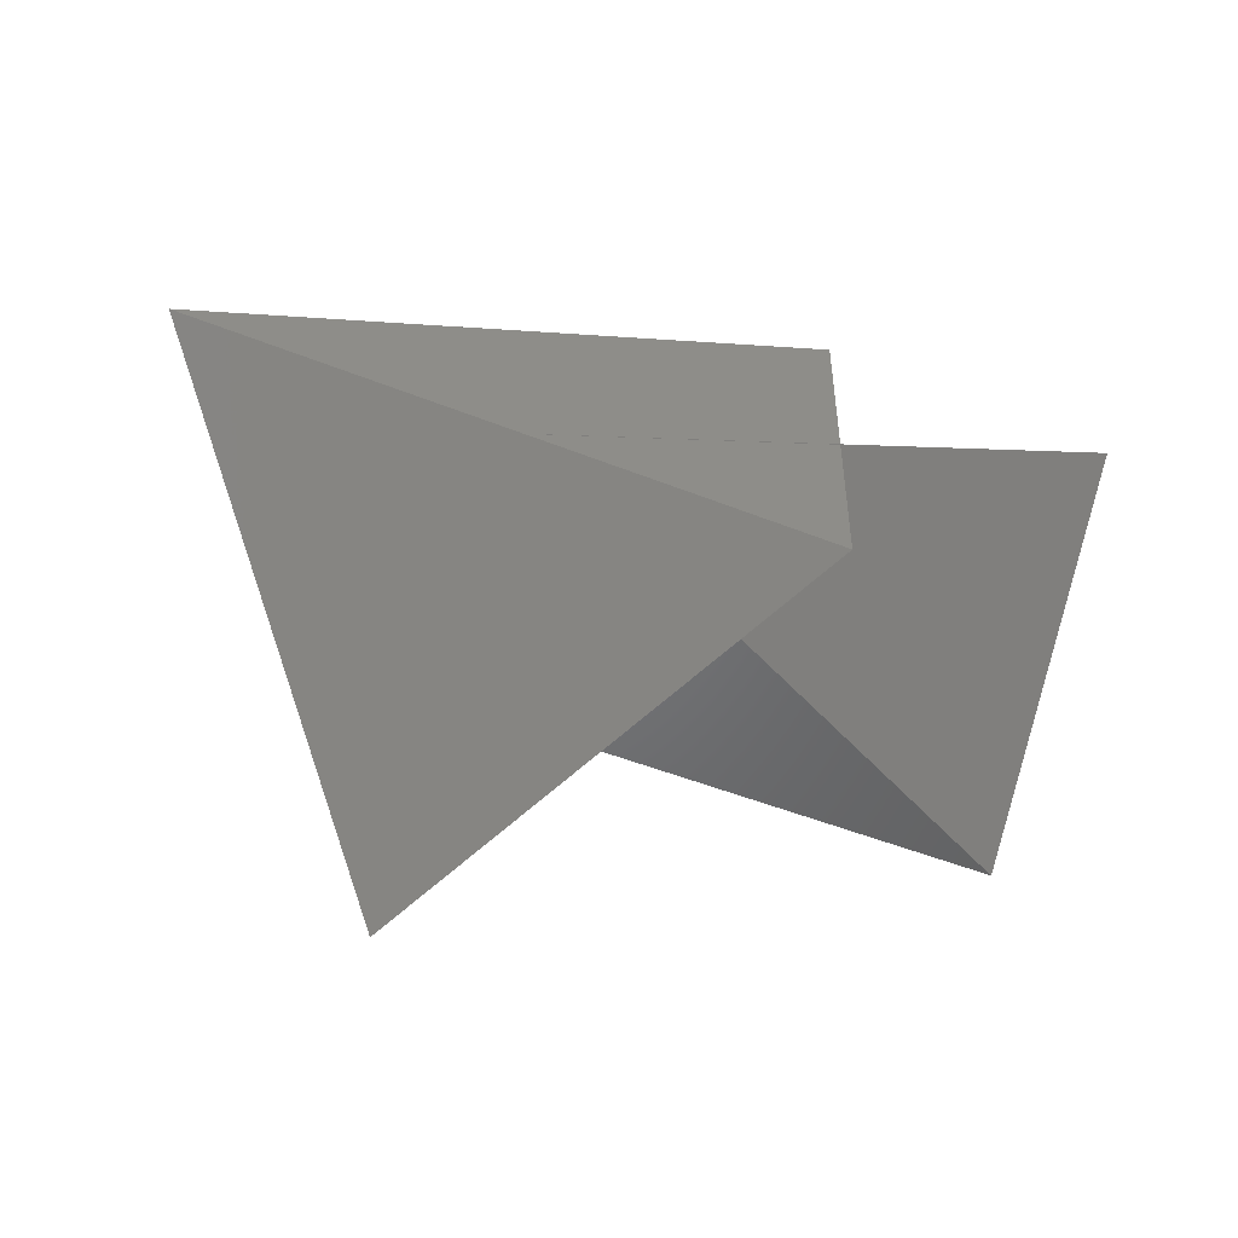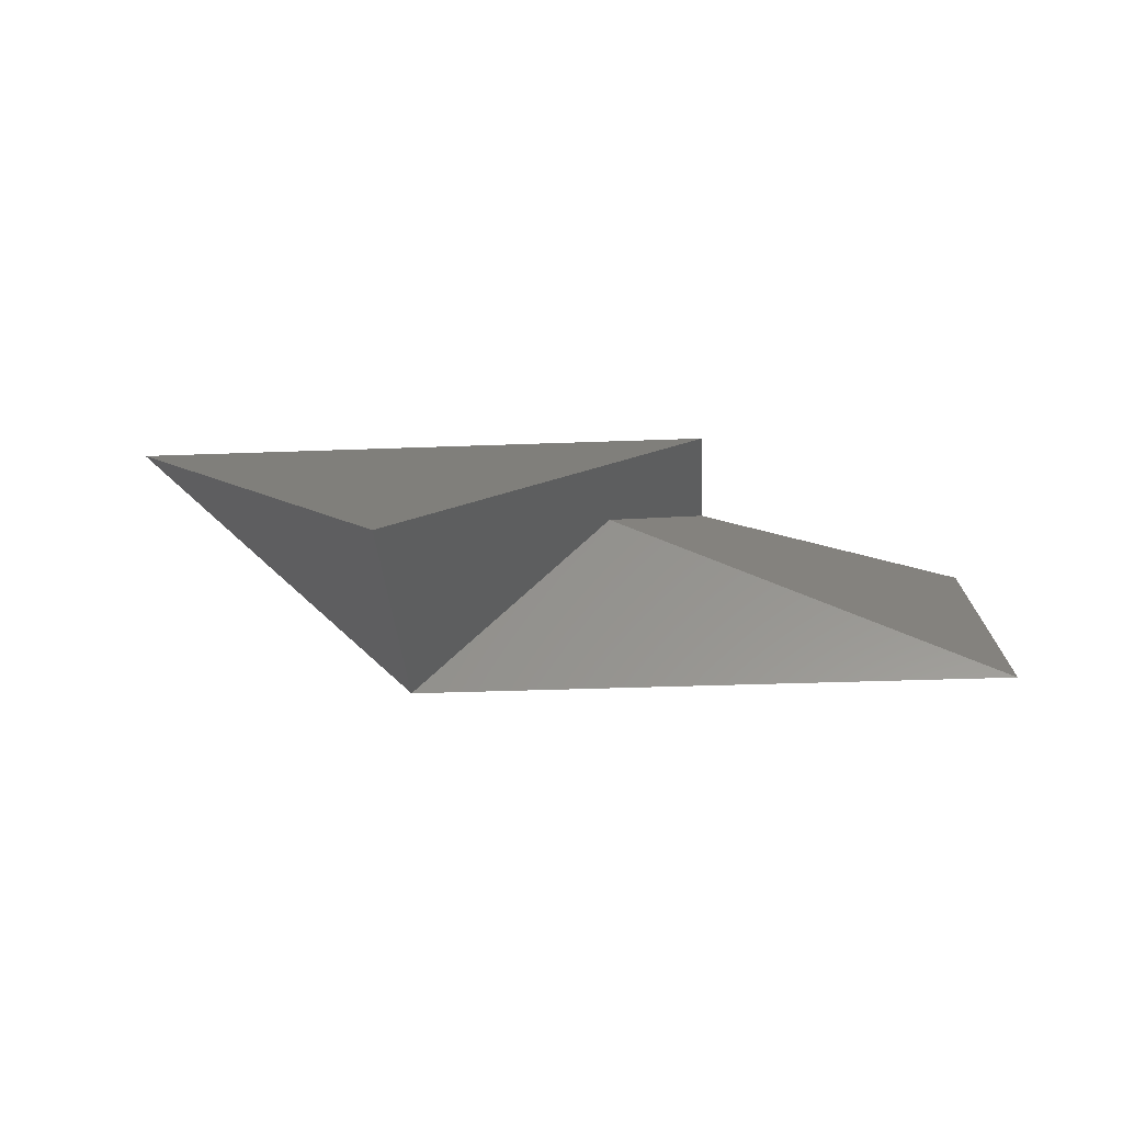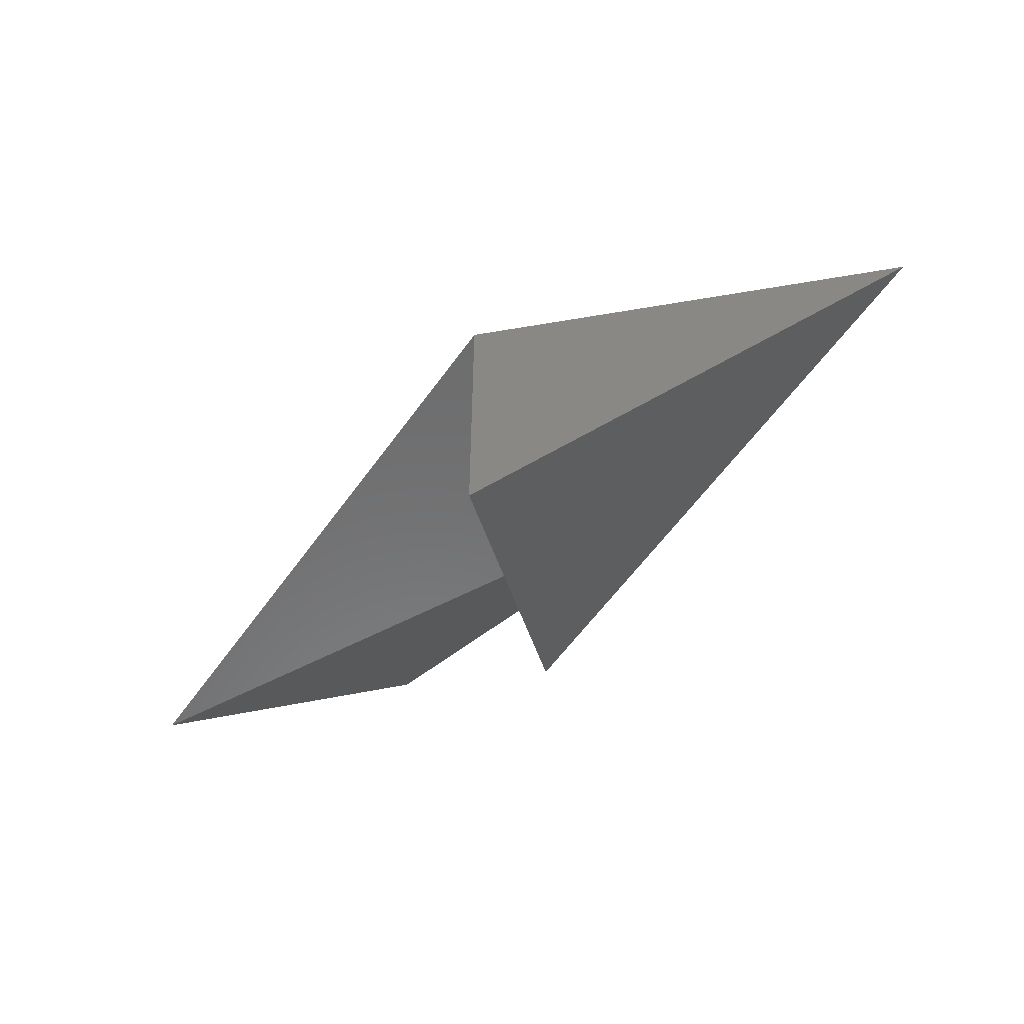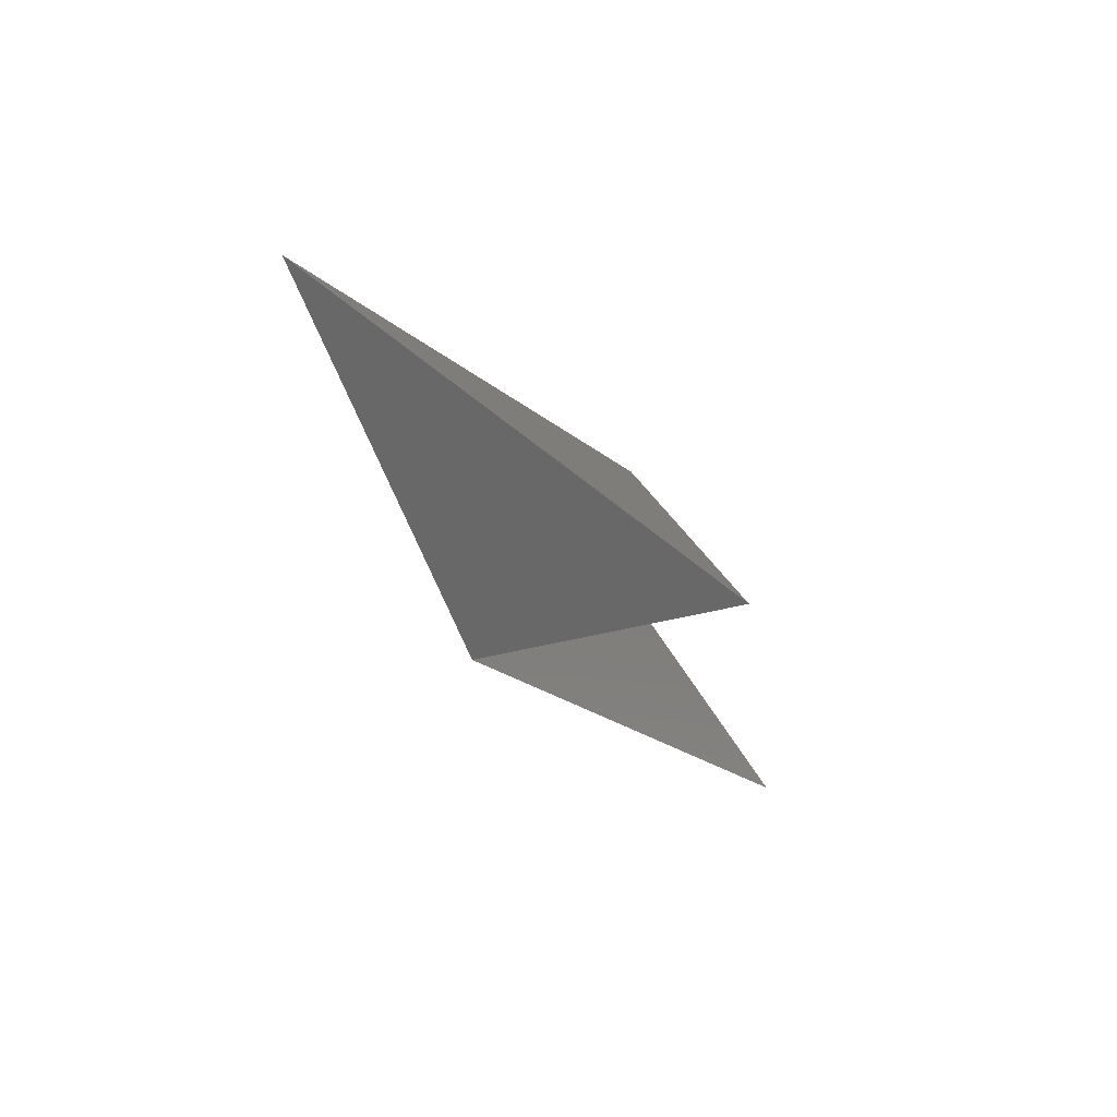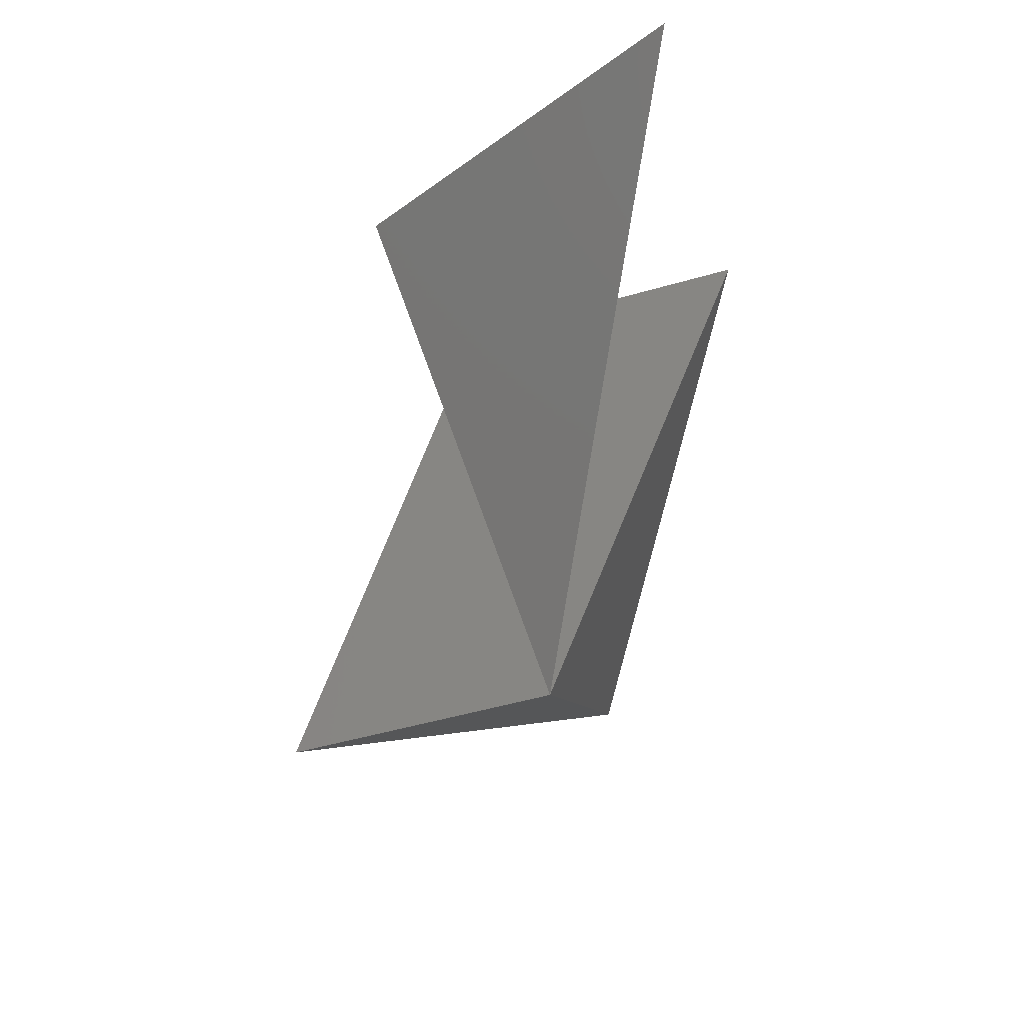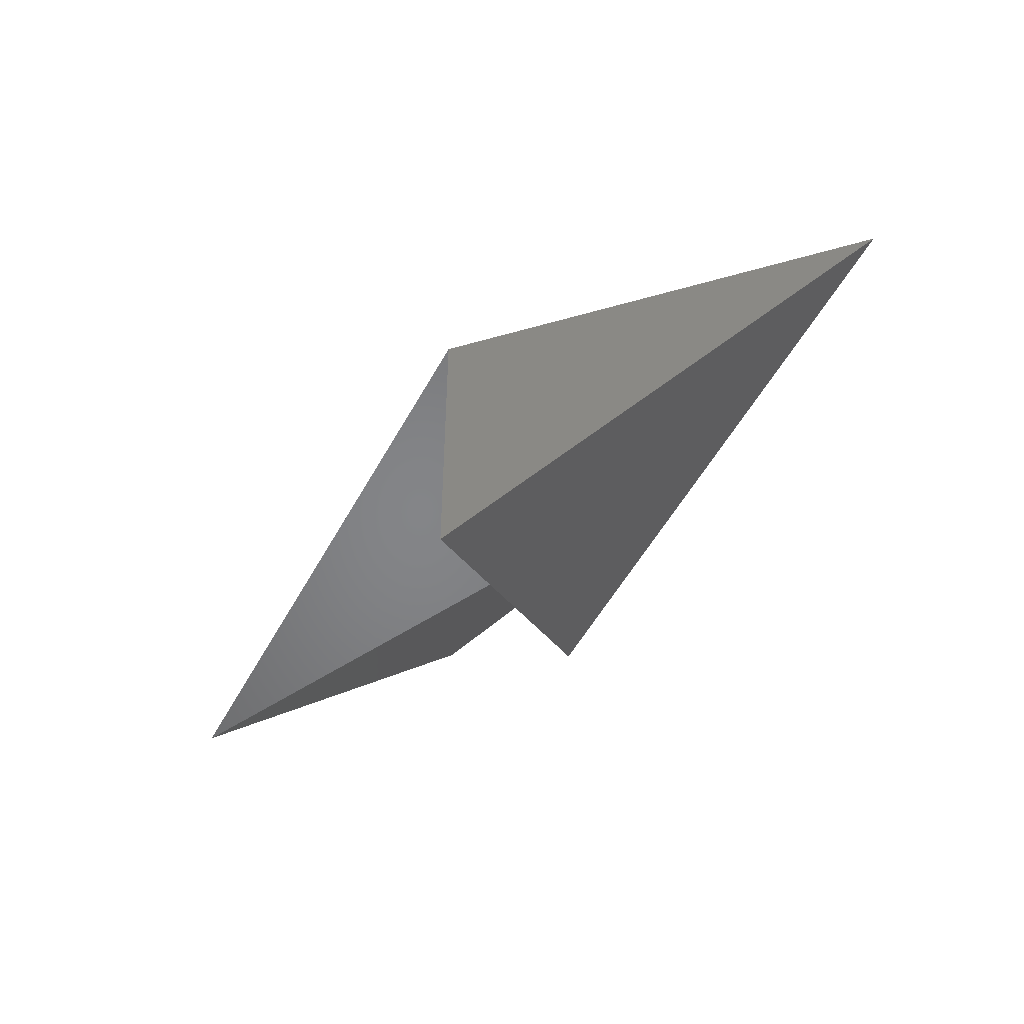
<metadata>
{"format":"stl","ext":"stl","renderer":"f3d","projection":"perspective","resolution":1024,"background":"white","views":[{"elev":-49.9,"azim":-23.6,"up":"+Y"},{"elev":-32.1,"azim":3.1,"up":"+Z"},{"elev":-57.4,"azim":-124.9,"up":"+Y"},{"elev":-20.3,"azim":-56.8,"up":"+Z"},{"elev":-55.2,"azim":106.5,"up":"+Z"},{"elev":-52.2,"azim":-117.9,"up":"+Y"}]}
</metadata>
<code>
# stl→obj: 2 verts, 10 faces
v 11.65 28.09 2.334
v 11.65 28.09 2.335
f 1 2 1
f 2 1 2
f 2 1 2
f 1 2 1
f 2 1 2
f 1 2 1
f 1 1 2
f 2 2 2
f 1 2 2
f 2 2 1

</code>
